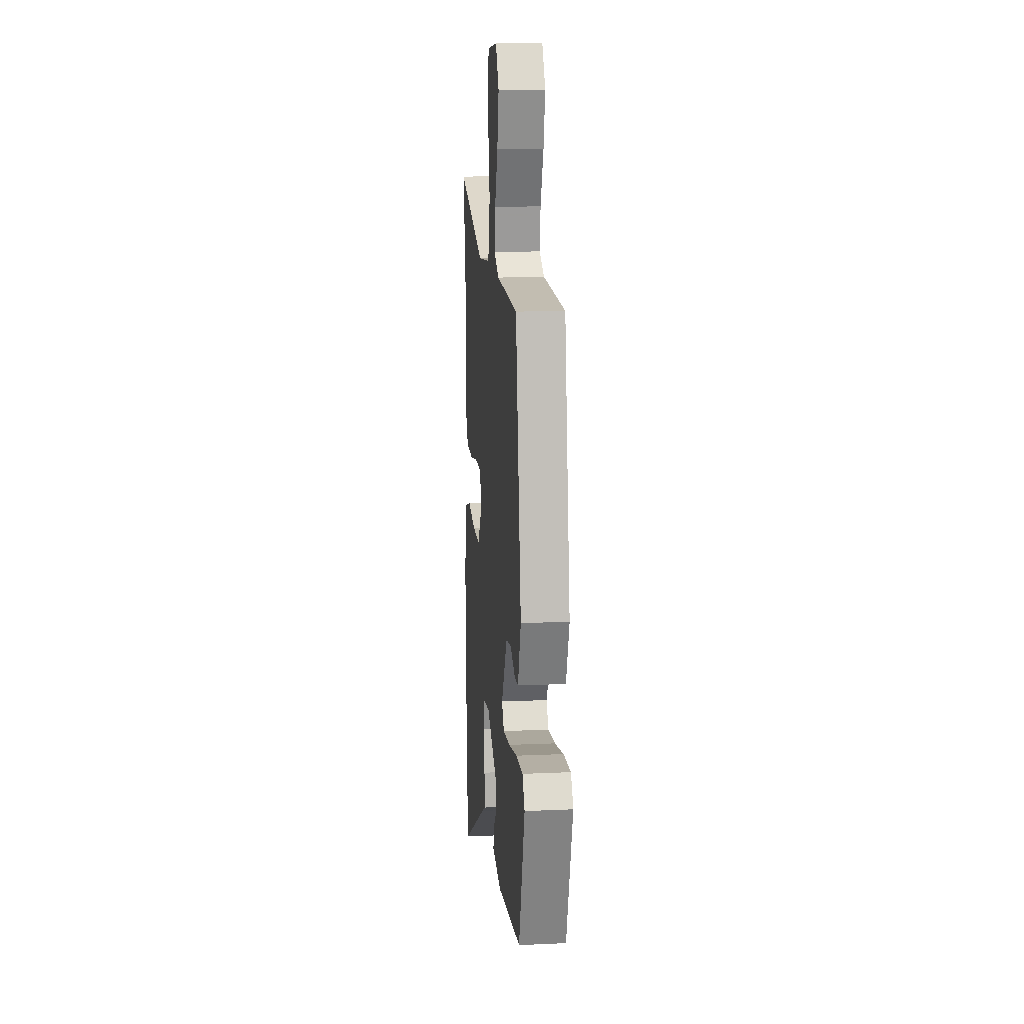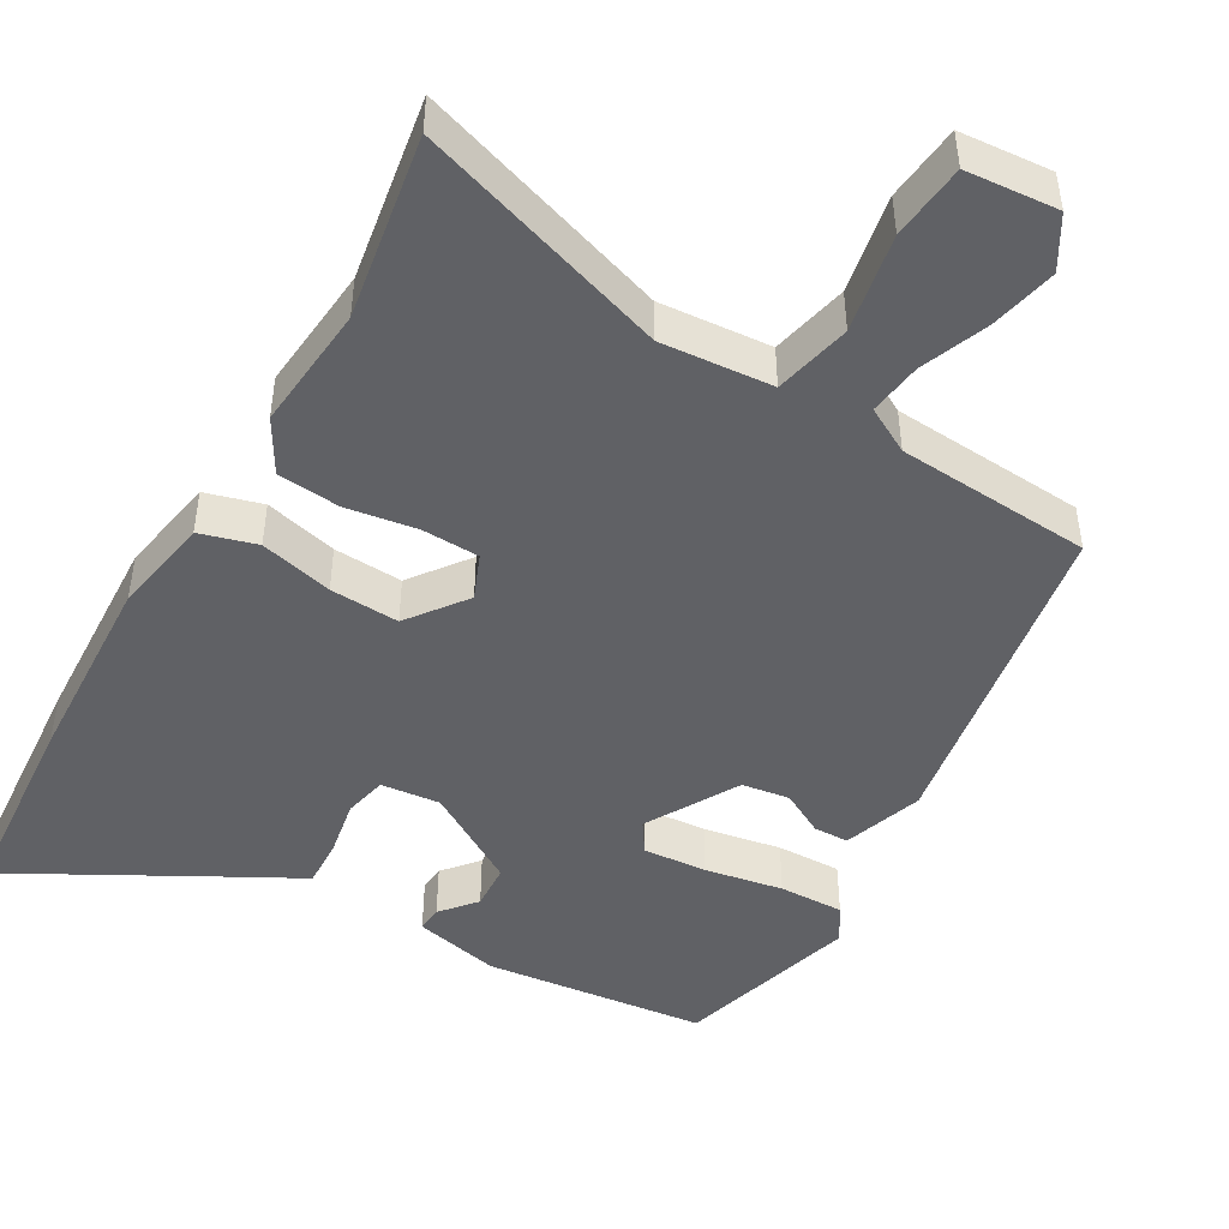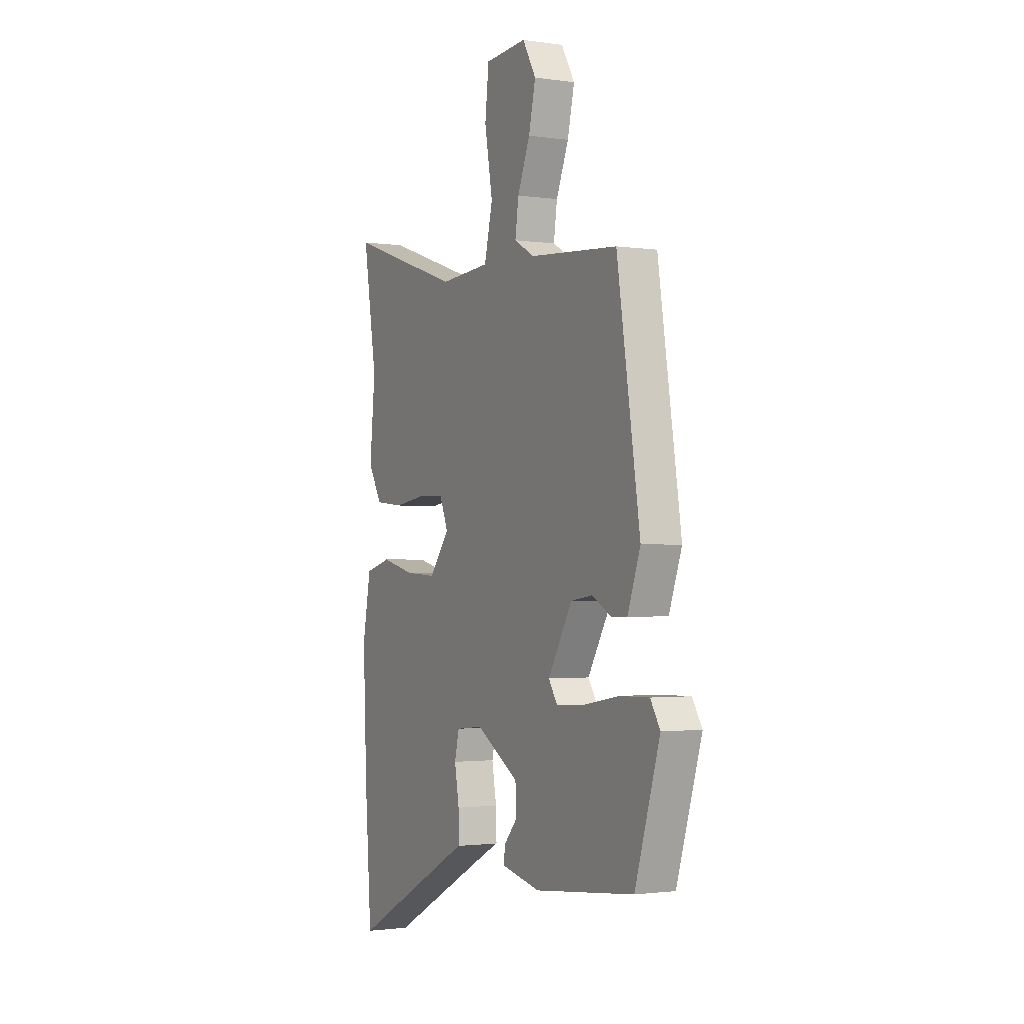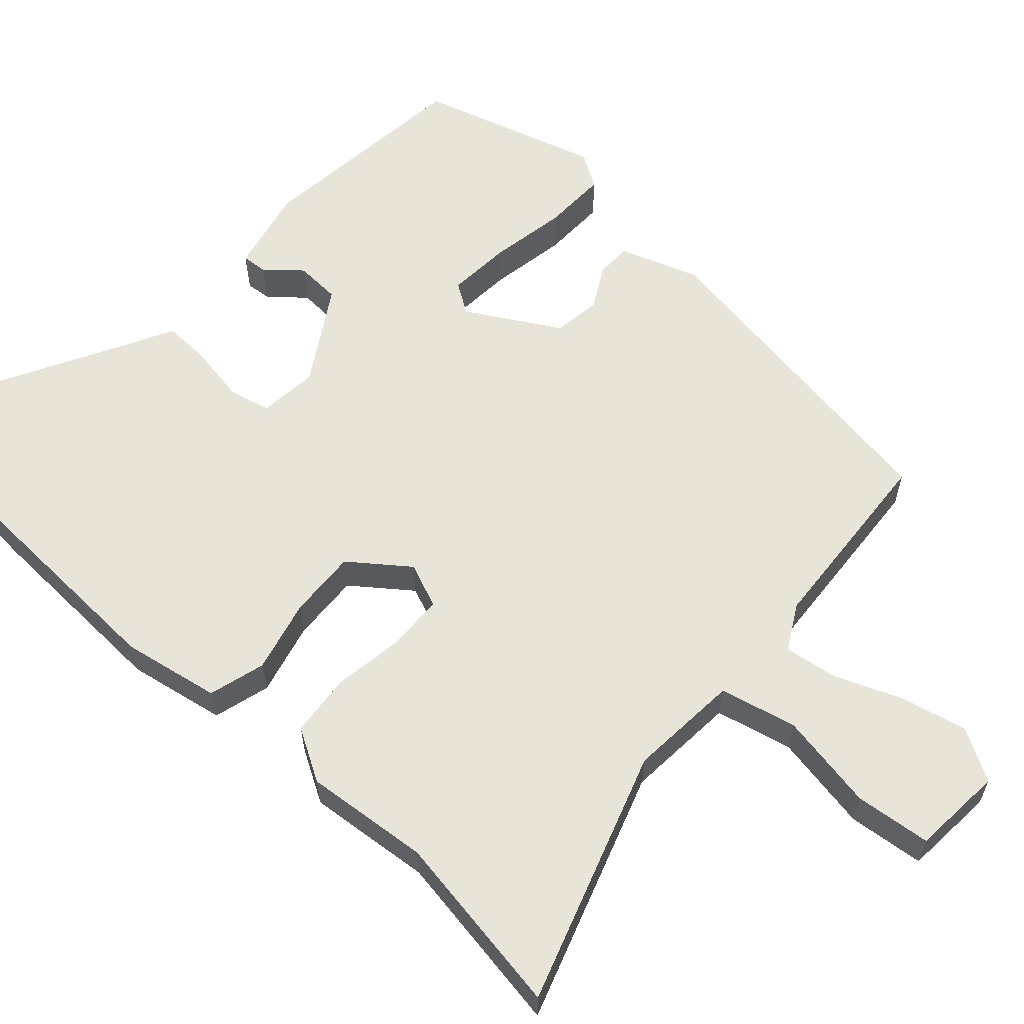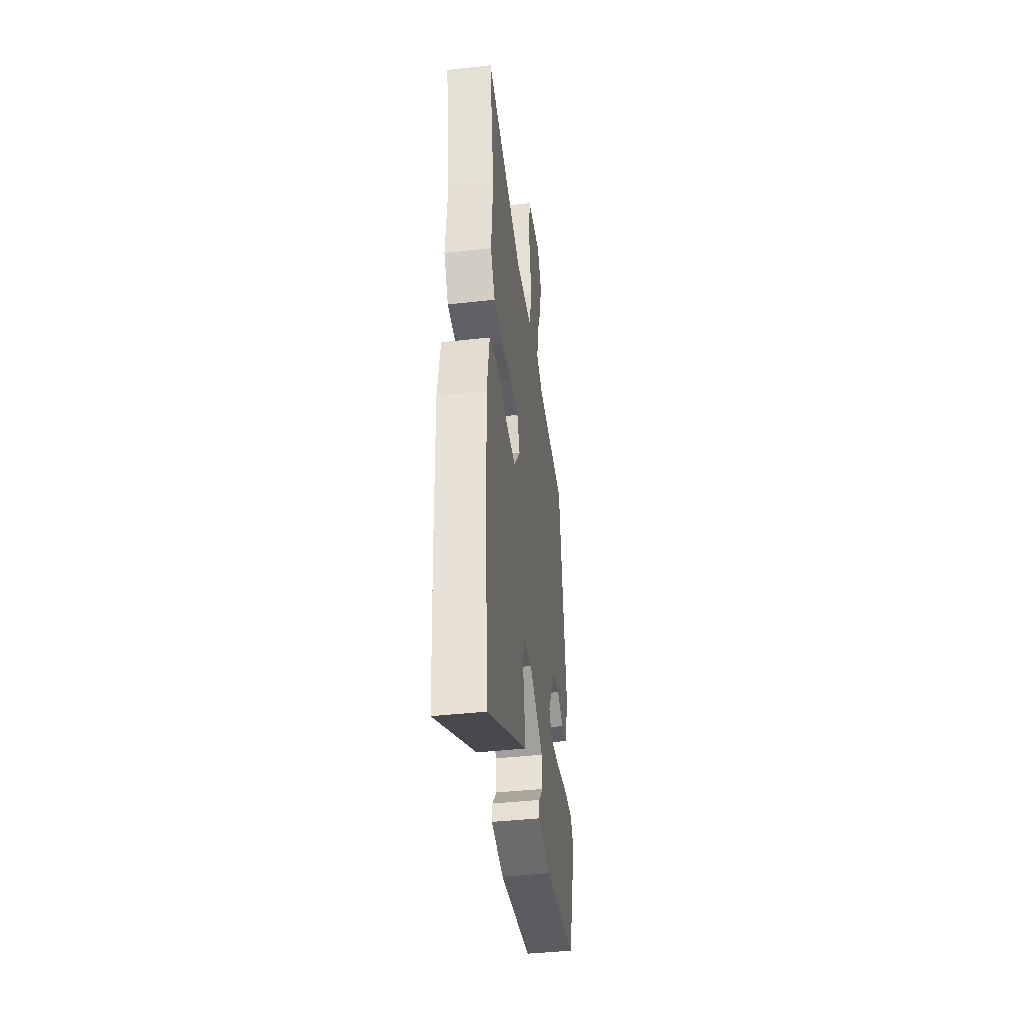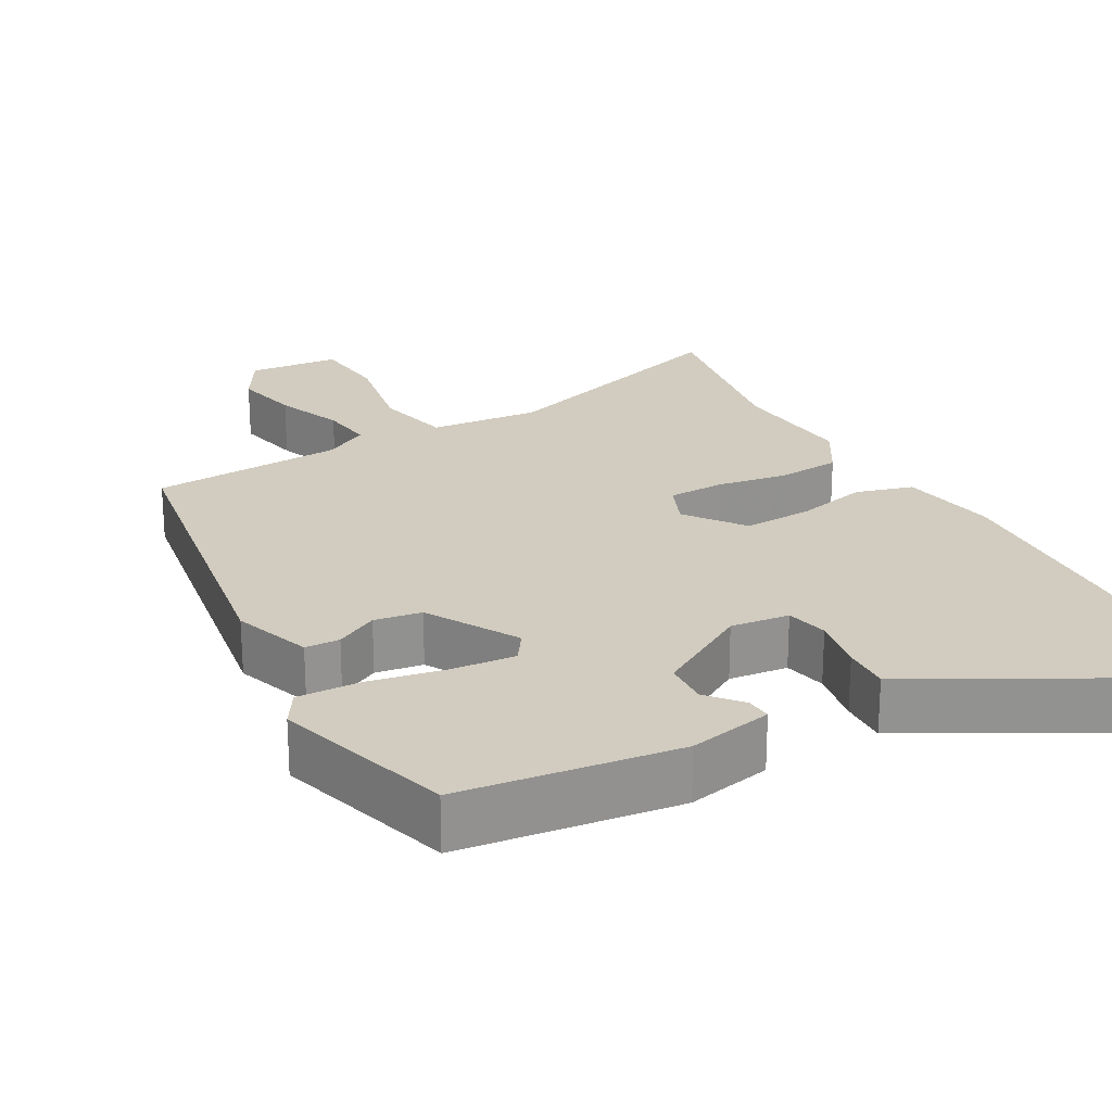
<metadata>
{"format":"obj","ext":"obj","renderer":"f3d","projection":"perspective","resolution":1024,"background":"white","views":[{"elev":12.7,"azim":84.1,"up":"+Z"},{"elev":-47.1,"azim":-29.6,"up":"+Y"},{"elev":-1.6,"azim":62.2,"up":"+Z"},{"elev":60.4,"azim":-47.7,"up":"+Y"},{"elev":-41.0,"azim":-82.2,"up":"+Z"},{"elev":23.8,"azim":151.5,"up":"+Y"}]}
</metadata>
<code>
v 0.388 0.07 0.454
v 0.455 0.07 0.018
v 0.418 0.07 -0.086
v 0.372 0.07 -0.087
v 0.316 0.07 -0.056
v 0.253 0.07 -0.065
v 0.183 0.07 -0.185
v 0.209 0.07 -0.225
v 0.293 0.07 -0.219
v 0.395 0.07 -0.201
v 0.48 0.07 -0.199
v 0.508 0.07 -0.245
v 0.436 0.07 -0.482
v 0.146 0.07 -0.514
v 0.034 0.07 -0.489
v 0.037 0.07 -0.455
v 0.076 0.07 -0.41
v 0.073 0.07 -0.35
v -0.051 0.07 -0.274
v -0.129 0.07 -0.282
v -0.142 0.07 -0.338
v -0.129 0.07 -0.413
v -0.127 0.07 -0.476
v -0.172 0.07 -0.499
v -0.488 0.07 -0.669
v -0.507 0.07 -0.408
v -0.518 0.07 -0.149
v -0.494 0.07 -0.02
v -0.419 0.07 0.001
v -0.323 0.07 -0.023
v -0.232 0.07 -0.028
v -0.174 0.07 0.048
v -0.198 0.07 0.107
v -0.273 0.07 0.11
v -0.367 0.07 0.096
v -0.45 0.07 0.104
v -0.49 0.07 0.173
v -0.474 0.07 0.338
v -0.513 0.07 0.582
v -0.18 0.07 0.47
v -0.033 0.07 0.481
v -0.009 0.07 0.582
v -0.032 0.07 0.712
v -0.021 0.07 0.812
v 0.1 0.07 0.821
v 0.139 0.07 0.753
v 0.119 0.07 0.665
v 0.083 0.07 0.576
v 0.073 0.07 0.506
v 0.132 0.07 0.473
v 0.388 0 0.454
v 0.455 0 0.018
v 0.418 0 -0.086
v 0.372 0 -0.087
v 0.316 0 -0.056
v 0.253 0 -0.065
v 0.183 0 -0.185
v 0.209 0 -0.225
v 0.293 0 -0.219
v 0.395 0 -0.201
v 0.48 0 -0.199
v 0.508 0 -0.245
v 0.436 0 -0.482
v 0.146 0 -0.514
v 0.034 0 -0.489
v 0.037 0 -0.455
v 0.076 0 -0.41
v 0.073 0 -0.35
v -0.051 0 -0.274
v -0.129 0 -0.282
v -0.142 0 -0.338
v -0.129 0 -0.413
v -0.127 0 -0.476
v -0.172 0 -0.499
v -0.488 0 -0.669
v -0.507 0 -0.408
v -0.518 0 -0.149
v -0.494 0 -0.02
v -0.419 0 0.001
v -0.323 0 -0.023
v -0.232 0 -0.028
v -0.174 0 0.048
v -0.198 0 0.107
v -0.273 0 0.11
v -0.367 0 0.096
v -0.45 0 0.104
v -0.49 0 0.173
v -0.474 0 0.338
v -0.513 0 0.582
v -0.18 0 0.47
v -0.033 0 0.481
v -0.009 0 0.582
v -0.032 0 0.712
v -0.021 0 0.812
v 0.1 0 0.821
v 0.139 0 0.753
v 0.119 0 0.665
v 0.083 0 0.576
v 0.073 0 0.506
v 0.132 0 0.473
f 46 47 48
f 45 46 48
f 44 45 48
f 43 44 48
f 42 43 48
f 41 42 48 49
f 38 39 40
f 38 40 41
f 37 38 41
f 36 37 41
f 35 36 41
f 34 35 41
f 41 49 50
f 34 41 50
f 33 34 50
f 28 29 30
f 27 28 30
f 26 27 30
f 25 26 30
f 24 25 30
f 24 30 31
f 23 24 31
f 22 23 31
f 21 22 31
f 20 21 31 32
f 15 16 17
f 14 15 17
f 13 14 17
f 12 13 17
f 11 12 17
f 10 11 17
f 9 10 17
f 8 9 17 18
f 7 8 18 19
f 3 4 5
f 2 3 5
f 1 2 5
f 50 1 5
f 50 5 6
f 33 50 6
f 32 33 6
f 19 20 32
f 7 19 32
f 6 7 32
f 98 97 96
f 98 96 95
f 98 95 94
f 98 94 93
f 98 93 92
f 99 98 92 91
f 90 89 88
f 91 90 88
f 91 88 87
f 91 87 86
f 91 86 85
f 91 85 84
f 100 99 91
f 100 91 84
f 100 84 83
f 80 79 78
f 80 78 77
f 80 77 76
f 80 76 75
f 80 75 74
f 81 80 74
f 81 74 73
f 81 73 72
f 81 72 71
f 82 81 71 70
f 67 66 65
f 67 65 64
f 67 64 63
f 67 63 62
f 67 62 61
f 67 61 60
f 67 60 59
f 68 67 59 58
f 69 68 58 57
f 55 54 53
f 55 53 52
f 55 52 51
f 55 51 100
f 56 55 100
f 56 100 83
f 56 83 82
f 82 70 69
f 82 69 57
f 82 57 56
f 1 51 52 2
f 2 52 53 3
f 3 53 54 4
f 4 54 55 5
f 5 55 56 6
f 6 56 57 7
f 7 57 58 8
f 8 58 59 9
f 9 59 60 10
f 10 60 61 11
f 11 61 62 12
f 12 62 63 13
f 13 63 64 14
f 14 64 65 15
f 15 65 66 16
f 16 66 67 17
f 17 67 68 18
f 18 68 69 19
f 19 69 70 20
f 20 70 71 21
f 21 71 72 22
f 22 72 73 23
f 23 73 74 24
f 24 74 75 25
f 25 75 76 26
f 26 76 77 27
f 27 77 78 28
f 28 78 79 29
f 29 79 80 30
f 30 80 81 31
f 31 81 82 32
f 32 82 83 33
f 33 83 84 34
f 34 84 85 35
f 35 85 86 36
f 36 86 87 37
f 37 87 88 38
f 38 88 89 39
f 39 89 90 40
f 40 90 91 41
f 41 91 92 42
f 42 92 93 43
f 43 93 94 44
f 44 94 95 45
f 45 95 96 46
f 46 96 97 47
f 47 97 98 48
f 48 98 99 49
f 49 99 100 50
f 50 100 51 1

</code>
